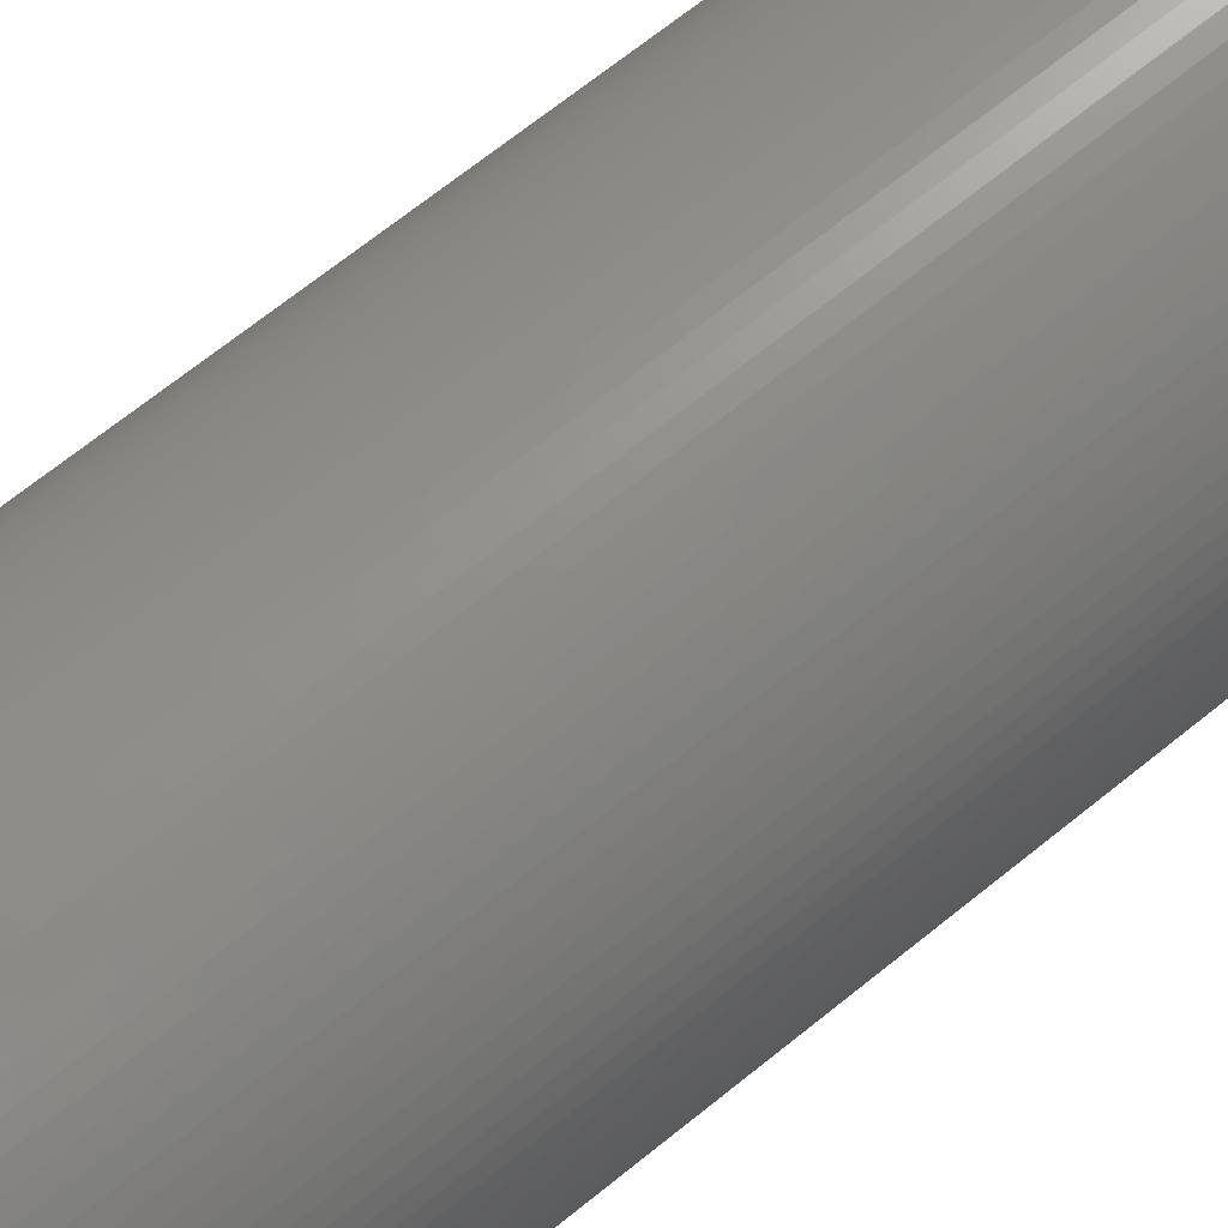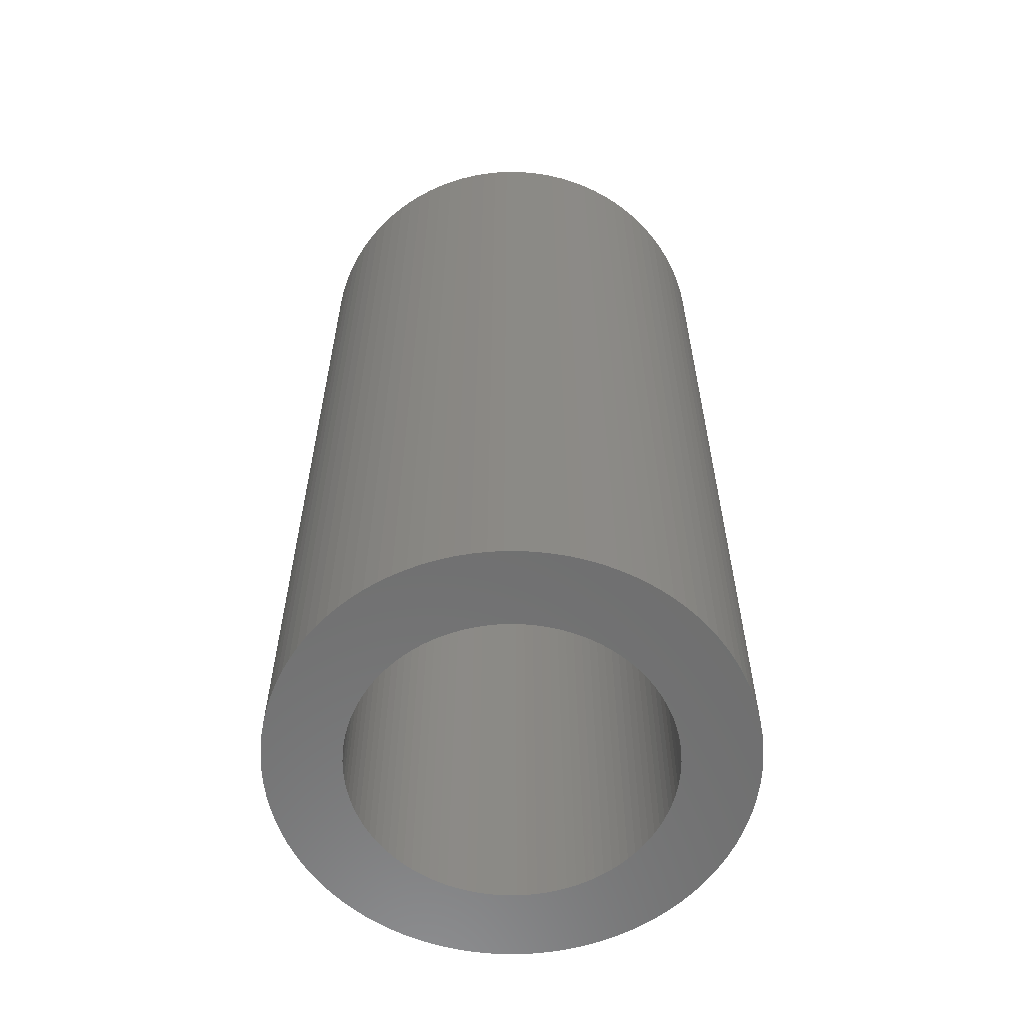
<metadata>
{"format":"stl","ext":"stl","renderer":"f3d","projection":"perspective","resolution":1024,"background":"white","views":[{"elev":71.9,"azim":51.6,"up":"+Y"},{"elev":-59.9,"azim":48.5,"up":"+Z"}]}
</metadata>
<code>
# stl→obj: 400 verts, 800 faces
v 0.7639 1.929 0
v 0.6412 1.973 8.36
v 0.7639 1.929 8.36
v 0.6412 1.973 0
v 2.071 -0.1303 8.36
v 2.075 0 0
v 2.075 0 8.36
v 2.071 -0.1303 0
v 2.071 0.1303 8.36
v 2.059 0.2601 0
v 2.059 0.2601 8.36
v 2.071 0.1303 0
v -2.075 0 0
v -2.071 0.1303 8.36
v -2.071 0.1303 0
v -2.075 0 8.36
v 0.9996 -1.818 0
v 1.112 -1.752 8.36
v 0.9996 -1.818 8.36
v 1.112 -1.752 0
v -0.9996 -1.818 0
v -0.8835 -1.878 8.36
v -0.9996 -1.818 8.36
v -0.8835 -1.878 0
v -0.516 -2.01 0
v -0.3888 -2.038 8.36
v -0.516 -2.01 8.36
v -0.3888 -2.038 0
v -2.01 -0.516 0
v -2.038 -0.3888 8.36
v -2.038 -0.3888 0
v -2.01 -0.516 8.36
v -1.513 -1.42 0
v -1.599 -1.323 8.36
v -1.599 -1.323 0
v -1.513 -1.42 8.36
v 0.1303 -2.071 0
v 0.2601 -2.059 8.36
v 0.1303 -2.071 8.36
v 0.2601 -2.059 0
v -1.323 1.599 0
v -1.42 1.513 8.36
v -1.323 1.599 8.36
v -1.42 1.513 0
v -2.059 -0.2601 8.36
v -2.059 -0.2601 0
v -1.973 0.6412 0
v -1.929 0.7639 8.36
v -1.929 0.7639 0
v -1.973 0.6412 8.36
v -1.679 -1.22 0
v -1.752 -1.112 8.36
v -1.752 -1.112 0
v -1.679 -1.22 8.36
v 0.3888 -2.038 8.36
v 0.3888 -2.038 0
v 1.323 1.599 0
v 1.22 1.679 8.36
v 1.323 1.599 8.36
v 1.22 1.679 0
v 0 2.075 0
v -0.1303 2.071 8.36
v 0 2.075 8.36
v -0.1303 2.071 0
v 1.22 -1.679 0
v 1.323 -1.599 8.36
v 1.22 -1.679 8.36
v 1.323 -1.599 0
v -0.8835 1.878 0
v -0.9996 1.818 8.36
v -0.8835 1.878 8.36
v -0.9996 1.818 0
v 1.513 -1.42 8.36
v 1.599 -1.323 0
v 1.599 -1.323 8.36
v 1.513 -1.42 0
v 1.818 0.9996 8.36
v 1.752 1.112 0
v 1.752 1.112 8.36
v 1.818 0.9996 0
v 1.679 -1.22 0
v 1.679 -1.22 8.36
v -1.599 1.323 0
v -1.513 1.42 8.36
v -1.513 1.42 0
v -1.599 1.323 8.36
v -2.059 0.2601 0
v -2.038 0.3888 8.36
v -2.038 0.3888 0
v -2.059 0.2601 8.36
v 0 -2.075 0
v 0 -2.075 8.36
v -1.22 -1.679 0
v -1.112 -1.752 8.36
v -1.22 -1.679 8.36
v -1.112 -1.752 0
v 1.513 1.42 8.36
v 1.42 1.513 0
v 1.42 1.513 8.36
v 1.513 1.42 0
v 0.516 -2.01 8.36
v 0.516 -2.01 0
v 2.01 0.516 8.36
v 1.973 0.6412 0
v 1.973 0.6412 8.36
v 2.01 0.516 0
v 1.752 -1.112 0
v 1.752 -1.112 8.36
v -2.01 0.516 8.36
v -2.01 0.516 0
v -1.42 -1.513 0
v -1.42 -1.513 8.36
v -1.112 1.752 8.36
v -1.112 1.752 0
v 0.3888 2.038 0
v 0.2601 2.059 8.36
v 0.3888 2.038 8.36
v 0.2601 2.059 0
v -0.516 2.01 0
v -0.6412 1.973 8.36
v -0.516 2.01 8.36
v -0.6412 1.973 0
v -1.929 -0.7639 0
v -1.973 -0.6412 8.36
v -1.973 -0.6412 0
v -1.929 -0.7639 8.36
v 2.038 0.3888 0
v 2.038 0.3888 8.36
v -0.2601 2.059 8.36
v -0.2601 2.059 0
v 1.929 0.7639 0
v 1.929 0.7639 8.36
v -0.7639 1.929 8.36
v -0.7639 1.929 0
v 1.973 -0.6412 8.36
v 2.01 -0.516 0
v 2.01 -0.516 8.36
v 1.973 -0.6412 0
v 0.8835 1.878 0
v 0.8835 1.878 8.36
v 1.679 1.22 0
v 1.679 1.22 8.36
v 1.4 0 8.36
v 1.397 0.08791 8.36
v 1.389 0.1755 8.36
v 1.397 -0.08791 8.36
v 1.375 0.2623 8.36
v 2.059 -0.2601 8.36
v 1.356 0.3482 8.36
v 1.389 -0.1755 8.36
v 1.331 0.4326 8.36
v 2.038 -0.3888 8.36
v 1.302 0.5154 8.36
v 1.878 0.8835 8.36
v 1.375 -0.2623 8.36
v 1.267 0.5961 8.36
v 1.227 0.6745 8.36
v 1.356 -0.3482 8.36
v 1.182 0.7502 8.36
v 1.133 0.8229 8.36
v 1.599 1.323 8.36
v 1.331 -0.4326 8.36
v 1.079 0.8924 8.36
v 1.929 -0.7639 8.36
v 1.021 0.9584 8.36
v 1.302 -0.5154 8.36
v 1.878 -0.8835 8.36
v 0.9584 1.021 8.36
v 0.8924 1.079 8.36
v 0.8229 1.133 8.36
v 1.112 1.752 8.36
v 0.7502 1.182 8.36
v 0.9996 1.818 8.36
v 0.6745 1.227 8.36
v 0.5961 1.267 8.36
v 0.5154 1.302 8.36
v 0.4326 1.331 8.36
v 0.516 2.01 8.36
v 0.3482 1.356 8.36
v 0.2623 1.375 8.36
v 0.1755 1.389 8.36
v 0.1303 2.071 8.36
v 0.08791 1.397 8.36
v 0 1.4 8.36
v -0.08791 1.397 8.36
v -0.1755 1.389 8.36
v -0.2623 1.375 8.36
v -0.3888 2.038 8.36
v -0.3482 1.356 8.36
v -0.4326 1.331 8.36
v -0.5154 1.302 8.36
v -0.5961 1.267 8.36
v -0.6745 1.227 8.36
v -0.7502 1.182 8.36
v -0.8229 1.133 8.36
v -1.22 1.679 8.36
v -0.8924 1.079 8.36
v -0.9584 1.021 8.36
v -1.021 0.9584 8.36
v -1.079 0.8924 8.36
v -1.133 0.8229 8.36
v -1.679 1.22 8.36
v -1.182 0.7502 8.36
v -1.752 1.112 8.36
v -1.227 0.6745 8.36
v -1.818 0.9996 8.36
v -1.267 0.5961 8.36
v -1.878 0.8835 8.36
v -1.302 0.5154 8.36
v 1.267 -0.5961 8.36
v 1.818 -0.9996 8.36
v 1.227 -0.6745 8.36
v 1.182 -0.7502 8.36
v 1.133 -0.8229 8.36
v 1.079 -0.8924 8.36
v 1.021 -0.9584 8.36
v 1.42 -1.513 8.36
v 0.9584 -1.021 8.36
v 0.8924 -1.079 8.36
v 0.8229 -1.133 8.36
v 0.7502 -1.182 8.36
v 0.6745 -1.227 8.36
v 0.8835 -1.878 8.36
v 0.5961 -1.267 8.36
v 0.7639 -1.929 8.36
v 0.5154 -1.302 8.36
v 0.6412 -1.973 8.36
v 0.4326 -1.331 8.36
v 0.3482 -1.356 8.36
v 0.2623 -1.375 8.36
v 0.1755 -1.389 8.36
v 0.08791 -1.397 8.36
v 0 -1.4 8.36
v -0.08791 -1.397 8.36
v -0.1303 -2.071 8.36
v -0.1755 -1.389 8.36
v -0.2601 -2.059 8.36
v -0.2623 -1.375 8.36
v -0.3482 -1.356 8.36
v -0.4326 -1.331 8.36
v -0.6412 -1.973 8.36
v -0.5154 -1.302 8.36
v -0.7639 -1.929 8.36
v -0.5961 -1.267 8.36
v -0.6745 -1.227 8.36
v -0.7502 -1.182 8.36
v -0.8229 -1.133 8.36
v -0.8924 -1.079 8.36
v -1.323 -1.599 8.36
v -0.9584 -1.021 8.36
v -1.021 -0.9584 8.36
v -1.079 -0.8924 8.36
v -1.133 -0.8229 8.36
v -1.182 -0.7502 8.36
v -1.227 -0.6745 8.36
v -1.818 -0.9996 8.36
v -1.267 -0.5961 8.36
v -1.878 -0.8835 8.36
v -1.302 -0.5154 8.36
v -1.331 -0.4326 8.36
v -1.356 -0.3482 8.36
v -1.375 -0.2623 8.36
v -1.389 -0.1755 8.36
v -1.397 -0.08791 8.36
v -2.071 -0.1303 8.36
v -1.4 0 8.36
v -1.331 0.4326 8.36
v -1.356 0.3482 8.36
v -1.375 0.2623 8.36
v -1.389 0.1755 8.36
v -1.397 0.08791 8.36
v 1.42 -1.513 0
v 1.929 -0.7639 0
v -0.2601 -2.059 0
v -0.1303 -2.071 0
v -0.7639 -1.929 0
v -0.6412 -1.973 0
v -1.818 -0.9996 0
v -1.878 -0.8835 0
v 0.516 2.01 0
v -1.323 -1.599 0
v 2.059 -0.2601 0
v 0.1303 2.071 0
v -0.3888 2.038 0
v -1.818 0.9996 0
v -1.752 1.112 0
v 1.112 1.752 0
v -1.679 1.22 0
v 0.6412 -1.973 0
v 0.7639 -1.929 0
v 1.878 0.8835 0
v 1.878 -0.8835 0
v 2.038 -0.3888 0
v 1.818 -0.9996 0
v -1.878 0.8835 0
v 1.599 1.323 0
v 0.8835 -1.878 0
v 0.9996 1.818 0
v -2.071 -0.1303 0
v -1.22 1.679 0
v 1.4 0 0
v 1.397 -0.08791 0
v 1.389 -0.1755 0
v 1.397 0.08791 0
v 1.375 -0.2623 0
v 1.356 -0.3482 0
v 1.389 0.1755 0
v 1.331 -0.4326 0
v 1.302 -0.5154 0
v 1.375 0.2623 0
v 1.267 -0.5961 0
v 1.227 -0.6745 0
v 1.356 0.3482 0
v 1.182 -0.7502 0
v 1.133 -0.8229 0
v 1.331 0.4326 0
v 1.079 -0.8924 0
v 1.021 -0.9584 0
v 1.302 0.5154 0
v 0.9584 -1.021 0
v 0.8924 -1.079 0
v 0.8229 -1.133 0
v 0.7502 -1.182 0
v 0.6745 -1.227 0
v 0.5961 -1.267 0
v 0.5154 -1.302 0
v 0.4326 -1.331 0
v 0.3482 -1.356 0
v 0.2623 -1.375 0
v 0.1755 -1.389 0
v 0.08791 -1.397 0
v 0 -1.4 0
v -0.08791 -1.397 0
v -0.1755 -1.389 0
v -0.2623 -1.375 0
v -0.3482 -1.356 0
v -0.4326 -1.331 0
v -0.5154 -1.302 0
v -0.5961 -1.267 0
v -0.6745 -1.227 0
v -0.7502 -1.182 0
v -0.8229 -1.133 0
v -0.8924 -1.079 0
v -0.9584 -1.021 0
v -1.021 -0.9584 0
v -1.079 -0.8924 0
v -1.133 -0.8229 0
v -1.182 -0.7502 0
v -1.227 -0.6745 0
v -1.267 -0.5961 0
v -1.302 -0.5154 0
v 1.267 0.5961 0
v 1.227 0.6745 0
v 1.182 0.7502 0
v 1.133 0.8229 0
v 1.079 0.8924 0
v 1.021 0.9584 0
v 0.9584 1.021 0
v 0.8924 1.079 0
v 0.8229 1.133 0
v 0.7502 1.182 0
v 0.6745 1.227 0
v 0.5961 1.267 0
v 0.5154 1.302 0
v 0.4326 1.331 0
v 0.3482 1.356 0
v 0.2623 1.375 0
v 0.1755 1.389 0
v 0.08791 1.397 0
v 0 1.4 0
v -0.08791 1.397 0
v -0.1755 1.389 0
v -0.2623 1.375 0
v -0.3482 1.356 0
v -0.4326 1.331 0
v -0.5154 1.302 0
v -0.5961 1.267 0
v -0.6745 1.227 0
v -0.7502 1.182 0
v -0.8229 1.133 0
v -0.8924 1.079 0
v -0.9584 1.021 0
v -1.021 0.9584 0
v -1.079 0.8924 0
v -1.133 0.8229 0
v -1.182 0.7502 0
v -1.227 0.6745 0
v -1.267 0.5961 0
v -1.302 0.5154 0
v -1.331 0.4326 0
v -1.356 0.3482 0
v -1.375 0.2623 0
v -1.389 0.1755 0
v -1.397 0.08791 0
v -1.4 0 0
v -1.331 -0.4326 0
v -1.356 -0.3482 0
v -1.375 -0.2623 0
v -1.389 -0.1755 0
v -1.397 -0.08791 0
f 1 2 3
f 2 1 4
f 5 6 7
f 6 5 8
f 9 10 11
f 10 9 12
f 7 12 9
f 12 7 6
f 13 14 15
f 14 13 16
f 17 18 19
f 18 17 20
f 21 22 23
f 22 21 24
f 25 26 27
f 26 25 28
f 29 30 31
f 30 29 32
f 33 34 35
f 34 33 36
f 37 38 39
f 38 37 40
f 41 42 43
f 42 41 44
f 31 45 46
f 45 31 30
f 47 48 49
f 48 47 50
f 51 52 53
f 52 51 54
f 40 55 38
f 55 40 56
f 57 58 59
f 58 57 60
f 61 62 63
f 62 61 64
f 65 66 67
f 66 65 68
f 69 70 71
f 70 69 72
f 73 74 75
f 74 73 76
f 77 78 79
f 78 77 80
f 75 81 82
f 81 75 74
f 83 84 85
f 84 83 86
f 87 88 89
f 88 87 90
f 91 39 92
f 39 91 37
f 93 94 95
f 94 93 96
f 97 98 99
f 98 97 100
f 98 59 99
f 59 98 57
f 56 101 55
f 101 56 102
f 103 104 105
f 104 103 106
f 82 107 108
f 107 82 81
f 89 109 110
f 109 89 88
f 15 90 87
f 90 15 14
f 111 36 33
f 36 111 112
f 72 113 70
f 113 72 114
f 96 23 94
f 23 96 21
f 115 116 117
f 116 115 118
f 119 120 121
f 120 119 122
f 123 124 125
f 124 123 126
f 11 127 128
f 127 11 10
f 64 129 62
f 129 64 130
f 105 131 132
f 131 105 104
f 35 54 51
f 54 35 34
f 110 50 47
f 50 110 109
f 122 133 120
f 133 122 134
f 135 136 137
f 136 135 138
f 139 3 140
f 3 139 1
f 79 141 142
f 141 79 78
f 143 7 9
f 144 9 11
f 7 143 5
f 145 11 128
f 146 5 143
f 147 128 103
f 5 146 148
f 149 103 105
f 150 148 146
f 151 105 132
f 148 150 152
f 153 132 154
f 155 152 150
f 156 154 77
f 152 155 137
f 157 77 79
f 158 137 155
f 159 79 142
f 137 158 135
f 160 142 161
f 162 135 158
f 163 161 97
f 135 162 164
f 165 97 99
f 166 164 162
f 164 166 167
f 9 144 143
f 11 145 144
f 128 147 145
f 103 149 147
f 105 151 149
f 168 99 59
f 132 153 151
f 154 156 153
f 77 157 156
f 169 59 58
f 79 159 157
f 142 160 159
f 170 58 171
f 161 163 160
f 97 165 163
f 172 171 173
f 99 168 165
f 59 169 168
f 174 173 140
f 58 170 169
f 175 140 3
f 171 172 170
f 173 174 172
f 176 3 2
f 140 175 174
f 177 2 178
f 3 176 175
f 2 177 176
f 179 178 117
f 178 179 177
f 117 180 179
f 116 180 117
f 116 181 180
f 182 181 116
f 182 183 181
f 63 183 182
f 63 184 183
f 63 185 184
f 62 185 63
f 62 186 185
f 129 186 62
f 129 187 186
f 188 187 129
f 187 188 189
f 121 189 188
f 189 121 190
f 120 190 121
f 190 120 191
f 133 191 120
f 191 133 192
f 71 192 133
f 192 71 193
f 70 193 71
f 193 70 194
f 113 194 70
f 194 113 195
f 196 195 113
f 195 196 197
f 43 197 196
f 197 43 198
f 42 198 43
f 198 42 199
f 84 199 42
f 199 84 200
f 86 200 84
f 200 86 201
f 202 201 86
f 201 202 203
f 204 203 202
f 203 204 205
f 206 205 204
f 205 206 207
f 207 208 209
f 208 207 206
f 210 167 166
f 167 210 211
f 212 211 210
f 211 212 108
f 213 108 212
f 108 213 82
f 214 82 213
f 82 214 75
f 215 75 214
f 75 215 73
f 216 73 215
f 73 216 217
f 218 217 216
f 217 218 66
f 219 66 218
f 66 219 67
f 220 67 219
f 67 220 18
f 221 18 220
f 18 221 19
f 222 19 221
f 19 222 223
f 224 223 222
f 223 224 225
f 226 225 224
f 225 226 227
f 228 227 226
f 227 228 101
f 229 101 228
f 101 229 55
f 230 55 229
f 230 38 55
f 231 38 230
f 231 39 38
f 232 39 231
f 233 39 232
f 233 92 39
f 234 92 233
f 234 235 92
f 236 235 234
f 236 237 235
f 238 237 236
f 26 238 239
f 238 26 237
f 27 239 240
f 241 240 242
f 239 27 26
f 243 242 244
f 240 241 27
f 22 244 245
f 23 245 246
f 242 243 241
f 94 246 247
f 244 22 243
f 95 247 248
f 249 248 250
f 245 23 22
f 112 250 251
f 36 251 252
f 246 94 23
f 34 252 253
f 54 253 254
f 247 95 94
f 52 254 255
f 256 255 257
f 258 257 259
f 248 249 95
f 126 259 260
f 124 260 261
f 32 261 262
f 30 262 263
f 45 263 264
f 250 112 249
f 265 264 266
f 48 209 208
f 209 48 267
f 251 36 112
f 50 267 48
f 252 34 36
f 267 50 268
f 253 54 34
f 109 268 50
f 254 52 54
f 268 109 269
f 255 256 52
f 88 269 109
f 257 258 256
f 269 88 270
f 259 126 258
f 90 270 88
f 260 124 126
f 270 90 271
f 261 32 124
f 14 271 90
f 262 30 32
f 271 14 266
f 263 45 30
f 16 266 14
f 264 265 45
f 266 16 265
f 68 217 66
f 217 68 272
f 164 138 135
f 138 164 273
f 274 235 237
f 235 274 275
f 276 241 243
f 241 276 277
f 278 258 279
f 258 278 256
f 280 117 178
f 117 280 115
f 281 95 249
f 95 281 93
f 148 8 5
f 8 148 282
f 283 63 182
f 63 283 61
f 118 182 116
f 182 118 283
f 279 126 123
f 126 279 258
f 130 188 129
f 188 130 284
f 285 204 286
f 204 285 206
f 4 178 2
f 178 4 280
f 60 171 58
f 171 60 287
f 286 202 288
f 202 286 204
f 289 225 227
f 225 289 290
f 125 32 29
f 32 125 124
f 102 227 101
f 227 102 289
f 154 80 77
f 80 154 291
f 167 273 164
f 273 167 292
f 152 282 148
f 282 152 293
f 211 292 167
f 292 211 294
f 108 294 211
f 294 108 107
f 295 206 285
f 206 295 208
f 161 100 97
f 100 161 296
f 128 106 103
f 106 128 127
f 142 296 161
f 296 142 141
f 297 19 223
f 19 297 17
f 28 237 26
f 237 28 274
f 287 173 171
f 173 287 298
f 132 291 154
f 291 132 131
f 277 27 241
f 27 277 25
f 137 293 152
f 293 137 136
f 134 71 133
f 71 134 69
f 299 16 13
f 16 299 265
f 53 256 278
f 256 53 52
f 298 140 173
f 140 298 139
f 46 265 299
f 265 46 45
f 290 223 225
f 223 290 297
f 288 86 83
f 86 288 202
f 275 92 235
f 92 275 91
f 20 67 18
f 67 20 65
f 85 42 44
f 42 85 84
f 284 121 188
f 121 284 119
f 24 243 22
f 243 24 276
f 300 43 196
f 43 300 41
f 114 196 113
f 196 114 300
f 49 208 295
f 208 49 48
f 111 249 112
f 249 111 281
f 217 76 73
f 76 217 272
f 301 6 8
f 302 8 282
f 6 301 12
f 303 282 293
f 304 12 301
f 305 293 136
f 12 304 10
f 306 136 138
f 307 10 304
f 308 138 273
f 10 307 127
f 309 273 292
f 310 127 307
f 311 292 294
f 127 310 106
f 312 294 107
f 313 106 310
f 314 107 81
f 106 313 104
f 315 81 74
f 316 104 313
f 317 74 76
f 104 316 131
f 318 76 272
f 319 131 316
f 131 319 291
f 8 302 301
f 282 303 302
f 293 305 303
f 136 306 305
f 138 308 306
f 320 272 68
f 273 309 308
f 292 311 309
f 294 312 311
f 321 68 65
f 107 314 312
f 81 315 314
f 322 65 20
f 74 317 315
f 76 318 317
f 323 20 17
f 272 320 318
f 68 321 320
f 324 17 297
f 65 322 321
f 325 297 290
f 20 323 322
f 17 324 323
f 326 290 289
f 297 325 324
f 327 289 102
f 290 326 325
f 289 327 326
f 328 102 56
f 102 328 327
f 56 329 328
f 40 329 56
f 40 330 329
f 37 330 40
f 37 331 330
f 91 331 37
f 91 332 331
f 91 333 332
f 275 333 91
f 275 334 333
f 274 334 275
f 274 335 334
f 28 335 274
f 335 28 336
f 25 336 28
f 336 25 337
f 277 337 25
f 337 277 338
f 276 338 277
f 338 276 339
f 24 339 276
f 339 24 340
f 21 340 24
f 340 21 341
f 96 341 21
f 341 96 342
f 93 342 96
f 342 93 343
f 281 343 93
f 343 281 344
f 111 344 281
f 344 111 345
f 33 345 111
f 345 33 346
f 35 346 33
f 346 35 347
f 51 347 35
f 347 51 348
f 53 348 51
f 348 53 349
f 278 349 53
f 349 278 350
f 350 279 351
f 279 350 278
f 352 291 319
f 291 352 80
f 353 80 352
f 80 353 78
f 354 78 353
f 78 354 141
f 355 141 354
f 141 355 296
f 356 296 355
f 296 356 100
f 357 100 356
f 100 357 98
f 358 98 357
f 98 358 57
f 359 57 358
f 57 359 60
f 360 60 359
f 60 360 287
f 361 287 360
f 287 361 298
f 362 298 361
f 298 362 139
f 363 139 362
f 139 363 1
f 364 1 363
f 1 364 4
f 365 4 364
f 4 365 280
f 366 280 365
f 280 366 115
f 367 115 366
f 367 118 115
f 368 118 367
f 368 283 118
f 369 283 368
f 370 283 369
f 370 61 283
f 371 61 370
f 371 64 61
f 372 64 371
f 372 130 64
f 373 130 372
f 284 373 374
f 373 284 130
f 119 374 375
f 122 375 376
f 374 119 284
f 134 376 377
f 375 122 119
f 69 377 378
f 72 378 379
f 376 134 122
f 114 379 380
f 377 69 134
f 300 380 381
f 41 381 382
f 378 72 69
f 44 382 383
f 85 383 384
f 379 114 72
f 83 384 385
f 288 385 386
f 380 300 114
f 286 386 387
f 285 387 388
f 295 388 389
f 381 41 300
f 49 389 390
f 47 390 391
f 110 391 392
f 89 392 393
f 87 393 394
f 382 44 41
f 15 394 395
f 123 351 279
f 351 123 396
f 383 85 44
f 125 396 123
f 384 83 85
f 396 125 397
f 385 288 83
f 29 397 125
f 386 286 288
f 397 29 398
f 387 285 286
f 31 398 29
f 388 295 285
f 398 31 399
f 389 49 295
f 46 399 31
f 390 47 49
f 399 46 400
f 391 110 47
f 299 400 46
f 392 89 110
f 400 299 395
f 393 87 89
f 13 395 299
f 394 15 87
f 395 13 15
f 309 162 308
f 162 309 166
f 318 215 317
f 215 318 216
f 304 145 307
f 145 304 144
f 319 156 352
f 156 319 153
f 203 385 201
f 385 203 386
f 361 170 172
f 170 361 360
f 315 213 314
f 213 315 214
f 376 190 191
f 190 376 375
f 342 248 247
f 248 342 343
f 377 191 192
f 191 377 376
f 311 166 309
f 166 311 210
f 357 168 358
f 168 357 165
f 251 346 252
f 346 251 345
f 369 181 183
f 181 369 368
f 340 246 245
f 246 340 341
f 364 175 176
f 175 364 363
f 301 144 304
f 144 301 143
f 261 398 262
f 398 261 397
f 373 186 187
f 186 373 372
f 316 153 319
f 153 316 151
f 352 157 353
f 157 352 156
f 326 228 226
f 228 326 327
f 333 236 234
f 236 333 334
f 270 392 269
f 392 270 393
f 353 159 354
f 159 353 157
f 308 158 306
f 158 308 162
f 379 193 194
f 193 379 378
f 330 232 231
f 232 330 331
f 380 194 195
f 194 380 379
f 314 212 312
f 212 314 213
f 266 394 271
f 394 266 395
f 307 147 310
f 147 307 145
f 310 149 313
f 149 310 147
f 366 177 179
f 177 366 365
f 264 395 266
f 395 264 400
f 262 399 263
f 399 262 398
f 267 389 209
f 389 267 390
f 253 348 254
f 348 253 347
f 321 220 219
f 220 321 322
f 328 230 229
f 230 328 329
f 313 151 316
f 151 313 149
f 303 146 302
f 146 303 150
f 362 172 174
f 172 362 361
f 320 219 218
f 219 320 321
f 329 231 230
f 231 329 330
f 268 390 267
f 390 268 391
f 372 185 186
f 185 372 371
f 368 180 181
f 180 368 367
f 343 250 248
f 250 343 344
f 324 224 222
f 224 324 325
f 370 183 184
f 183 370 369
f 254 349 255
f 349 254 348
f 374 187 189
f 187 374 373
f 199 382 198
f 382 199 383
f 339 245 244
f 245 339 340
f 263 400 264
f 400 263 399
f 252 347 253
f 347 252 346
f 381 195 197
f 195 381 380
f 259 396 260
f 396 259 351
f 355 163 356
f 163 355 160
f 335 239 238
f 239 335 336
f 354 160 355
f 160 354 159
f 271 393 270
f 393 271 394
f 331 233 232
f 233 331 332
f 332 234 233
f 234 332 333
f 359 168 169
f 168 359 358
f 363 174 175
f 174 363 362
f 367 179 180
f 179 367 366
f 317 214 315
f 214 317 215
f 250 345 251
f 345 250 344
f 302 143 301
f 143 302 146
f 205 386 203
f 386 205 387
f 269 391 268
f 391 269 392
f 382 197 198
f 197 382 381
f 325 226 224
f 226 325 326
f 336 240 239
f 240 336 337
f 360 169 170
f 169 360 359
f 207 387 205
f 387 207 388
f 334 238 236
f 238 334 335
f 305 150 303
f 150 305 155
f 371 184 185
f 184 371 370
f 312 210 311
f 210 312 212
f 375 189 190
f 189 375 374
f 356 165 357
f 165 356 163
f 320 216 318
f 216 320 218
f 260 397 261
f 397 260 396
f 200 383 199
f 383 200 384
f 255 350 257
f 350 255 349
f 322 221 220
f 221 322 323
f 306 155 305
f 155 306 158
f 323 222 221
f 222 323 324
f 201 384 200
f 384 201 385
f 378 192 193
f 192 378 377
f 365 176 177
f 176 365 364
f 337 242 240
f 242 337 338
f 341 247 246
f 247 341 342
f 327 229 228
f 229 327 328
f 209 388 207
f 388 209 389
f 257 351 259
f 351 257 350
f 338 244 242
f 244 338 339

</code>
